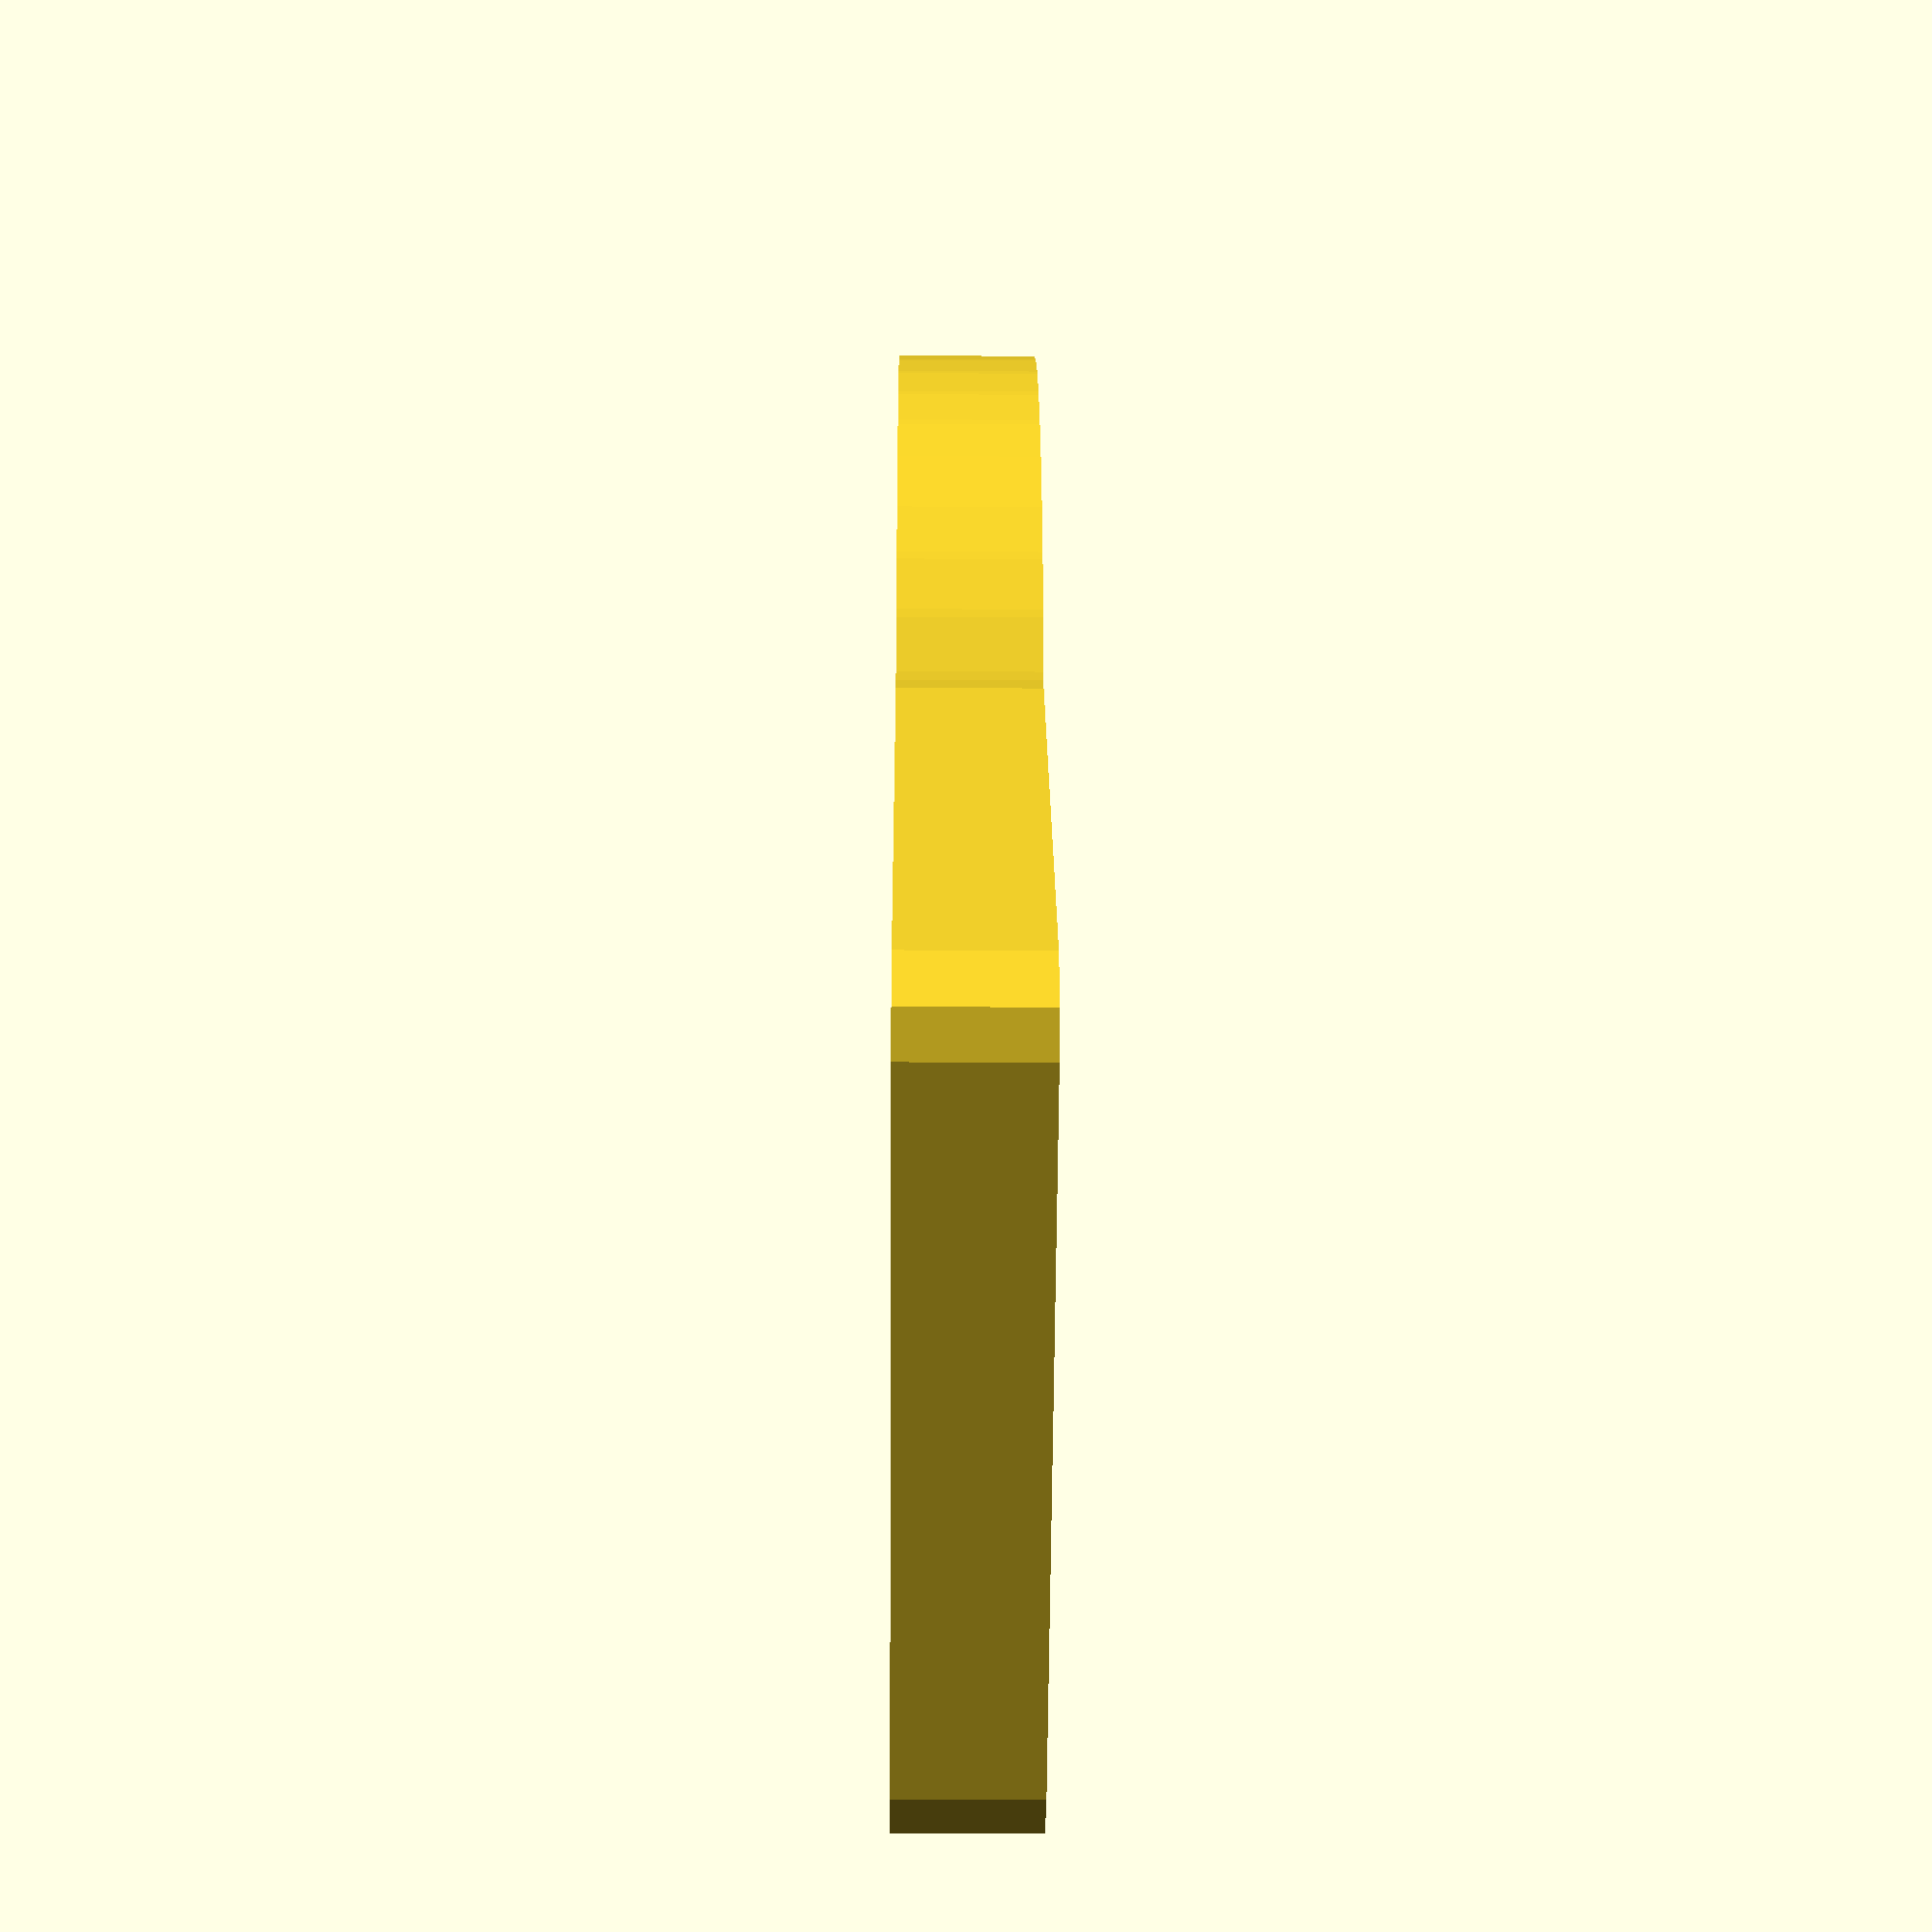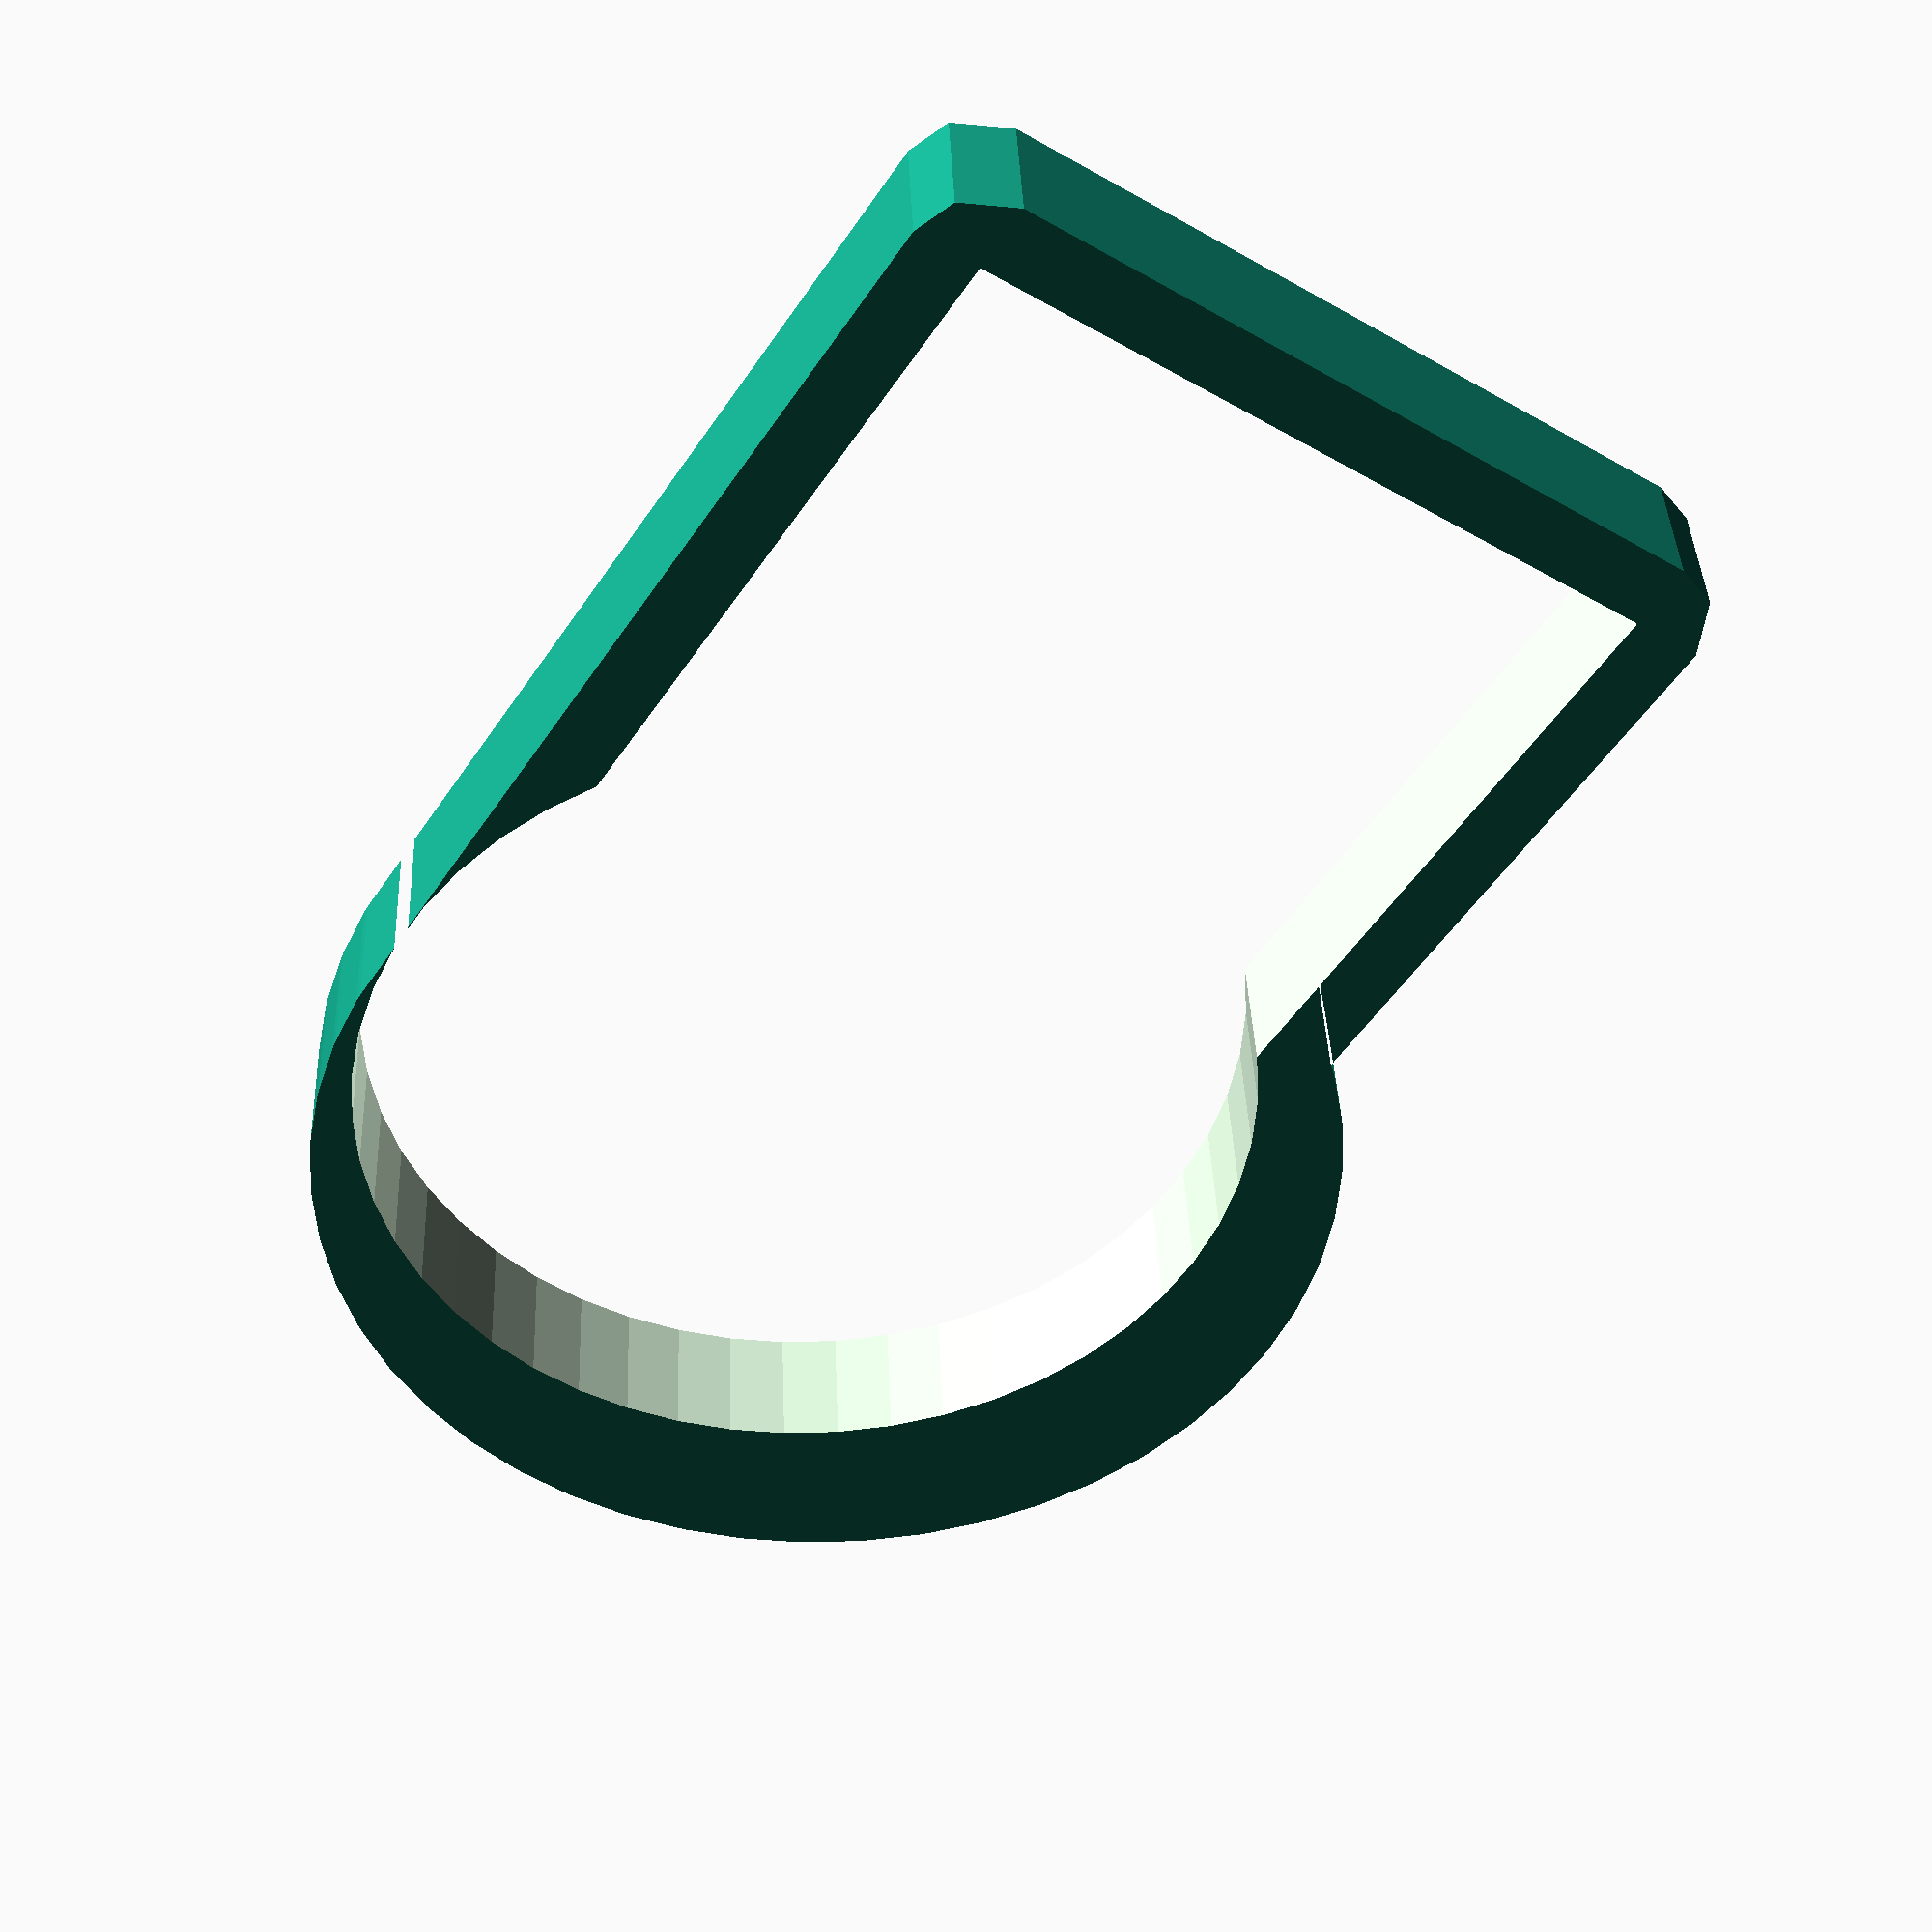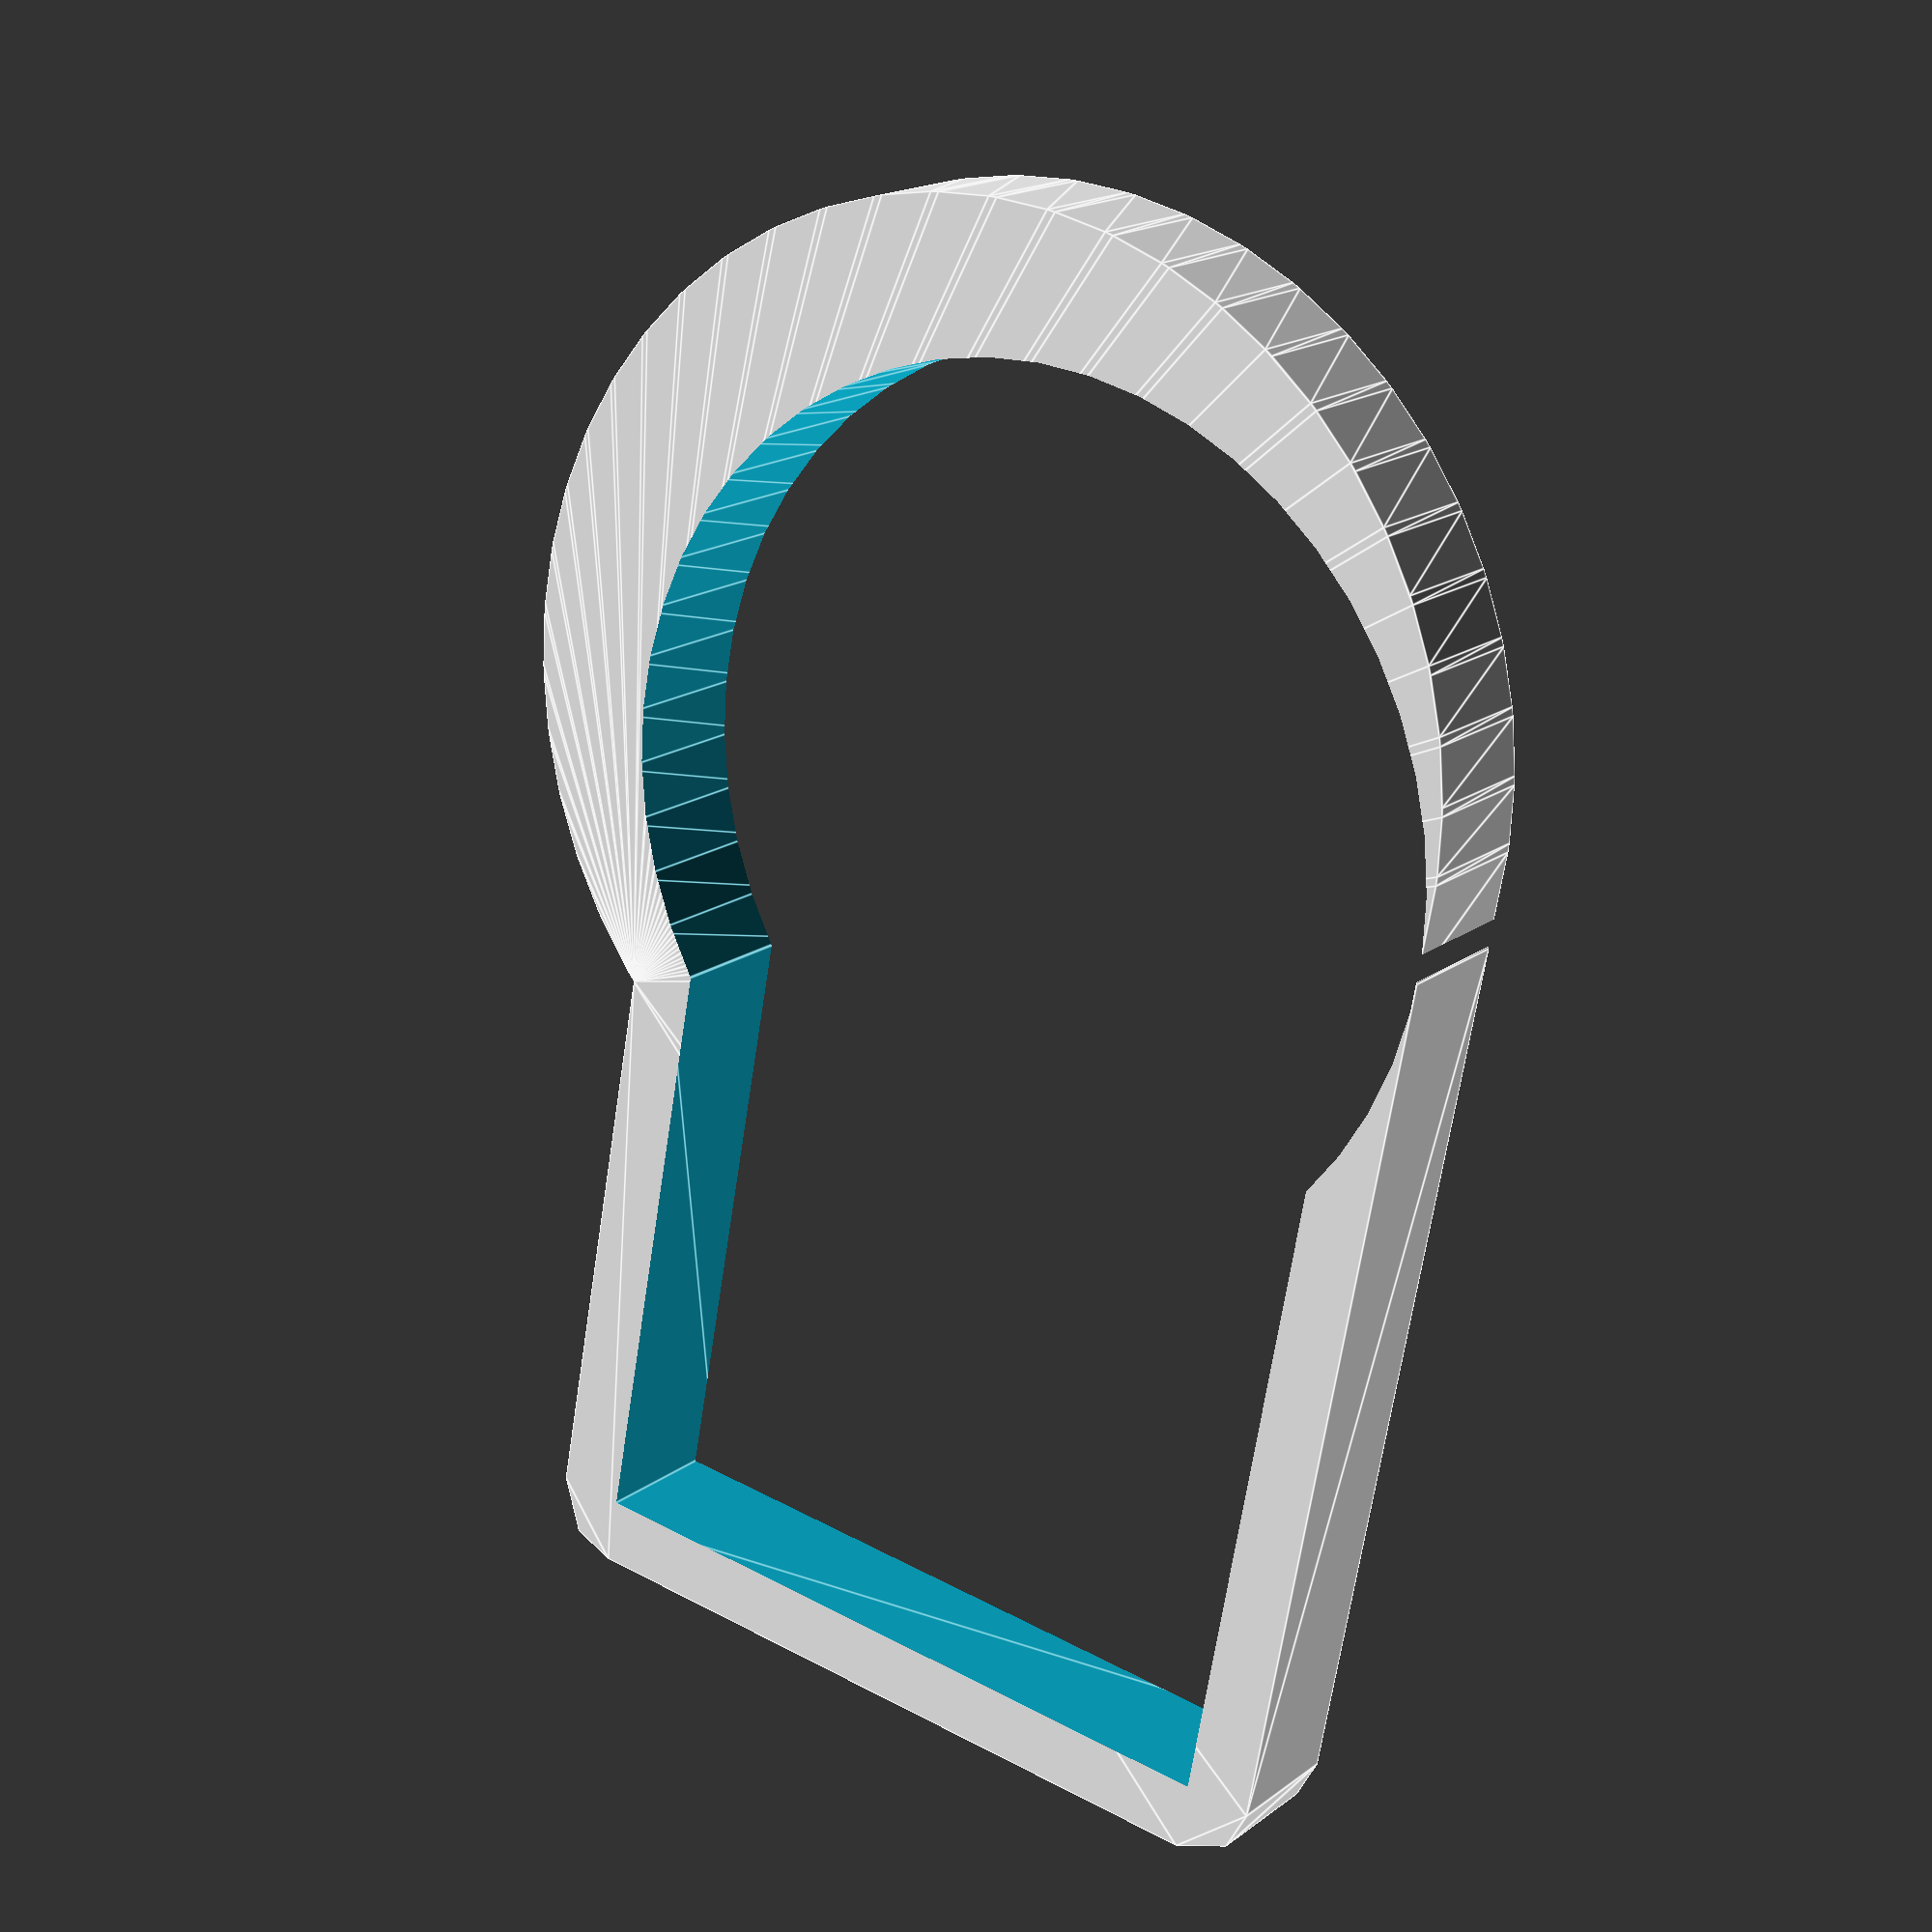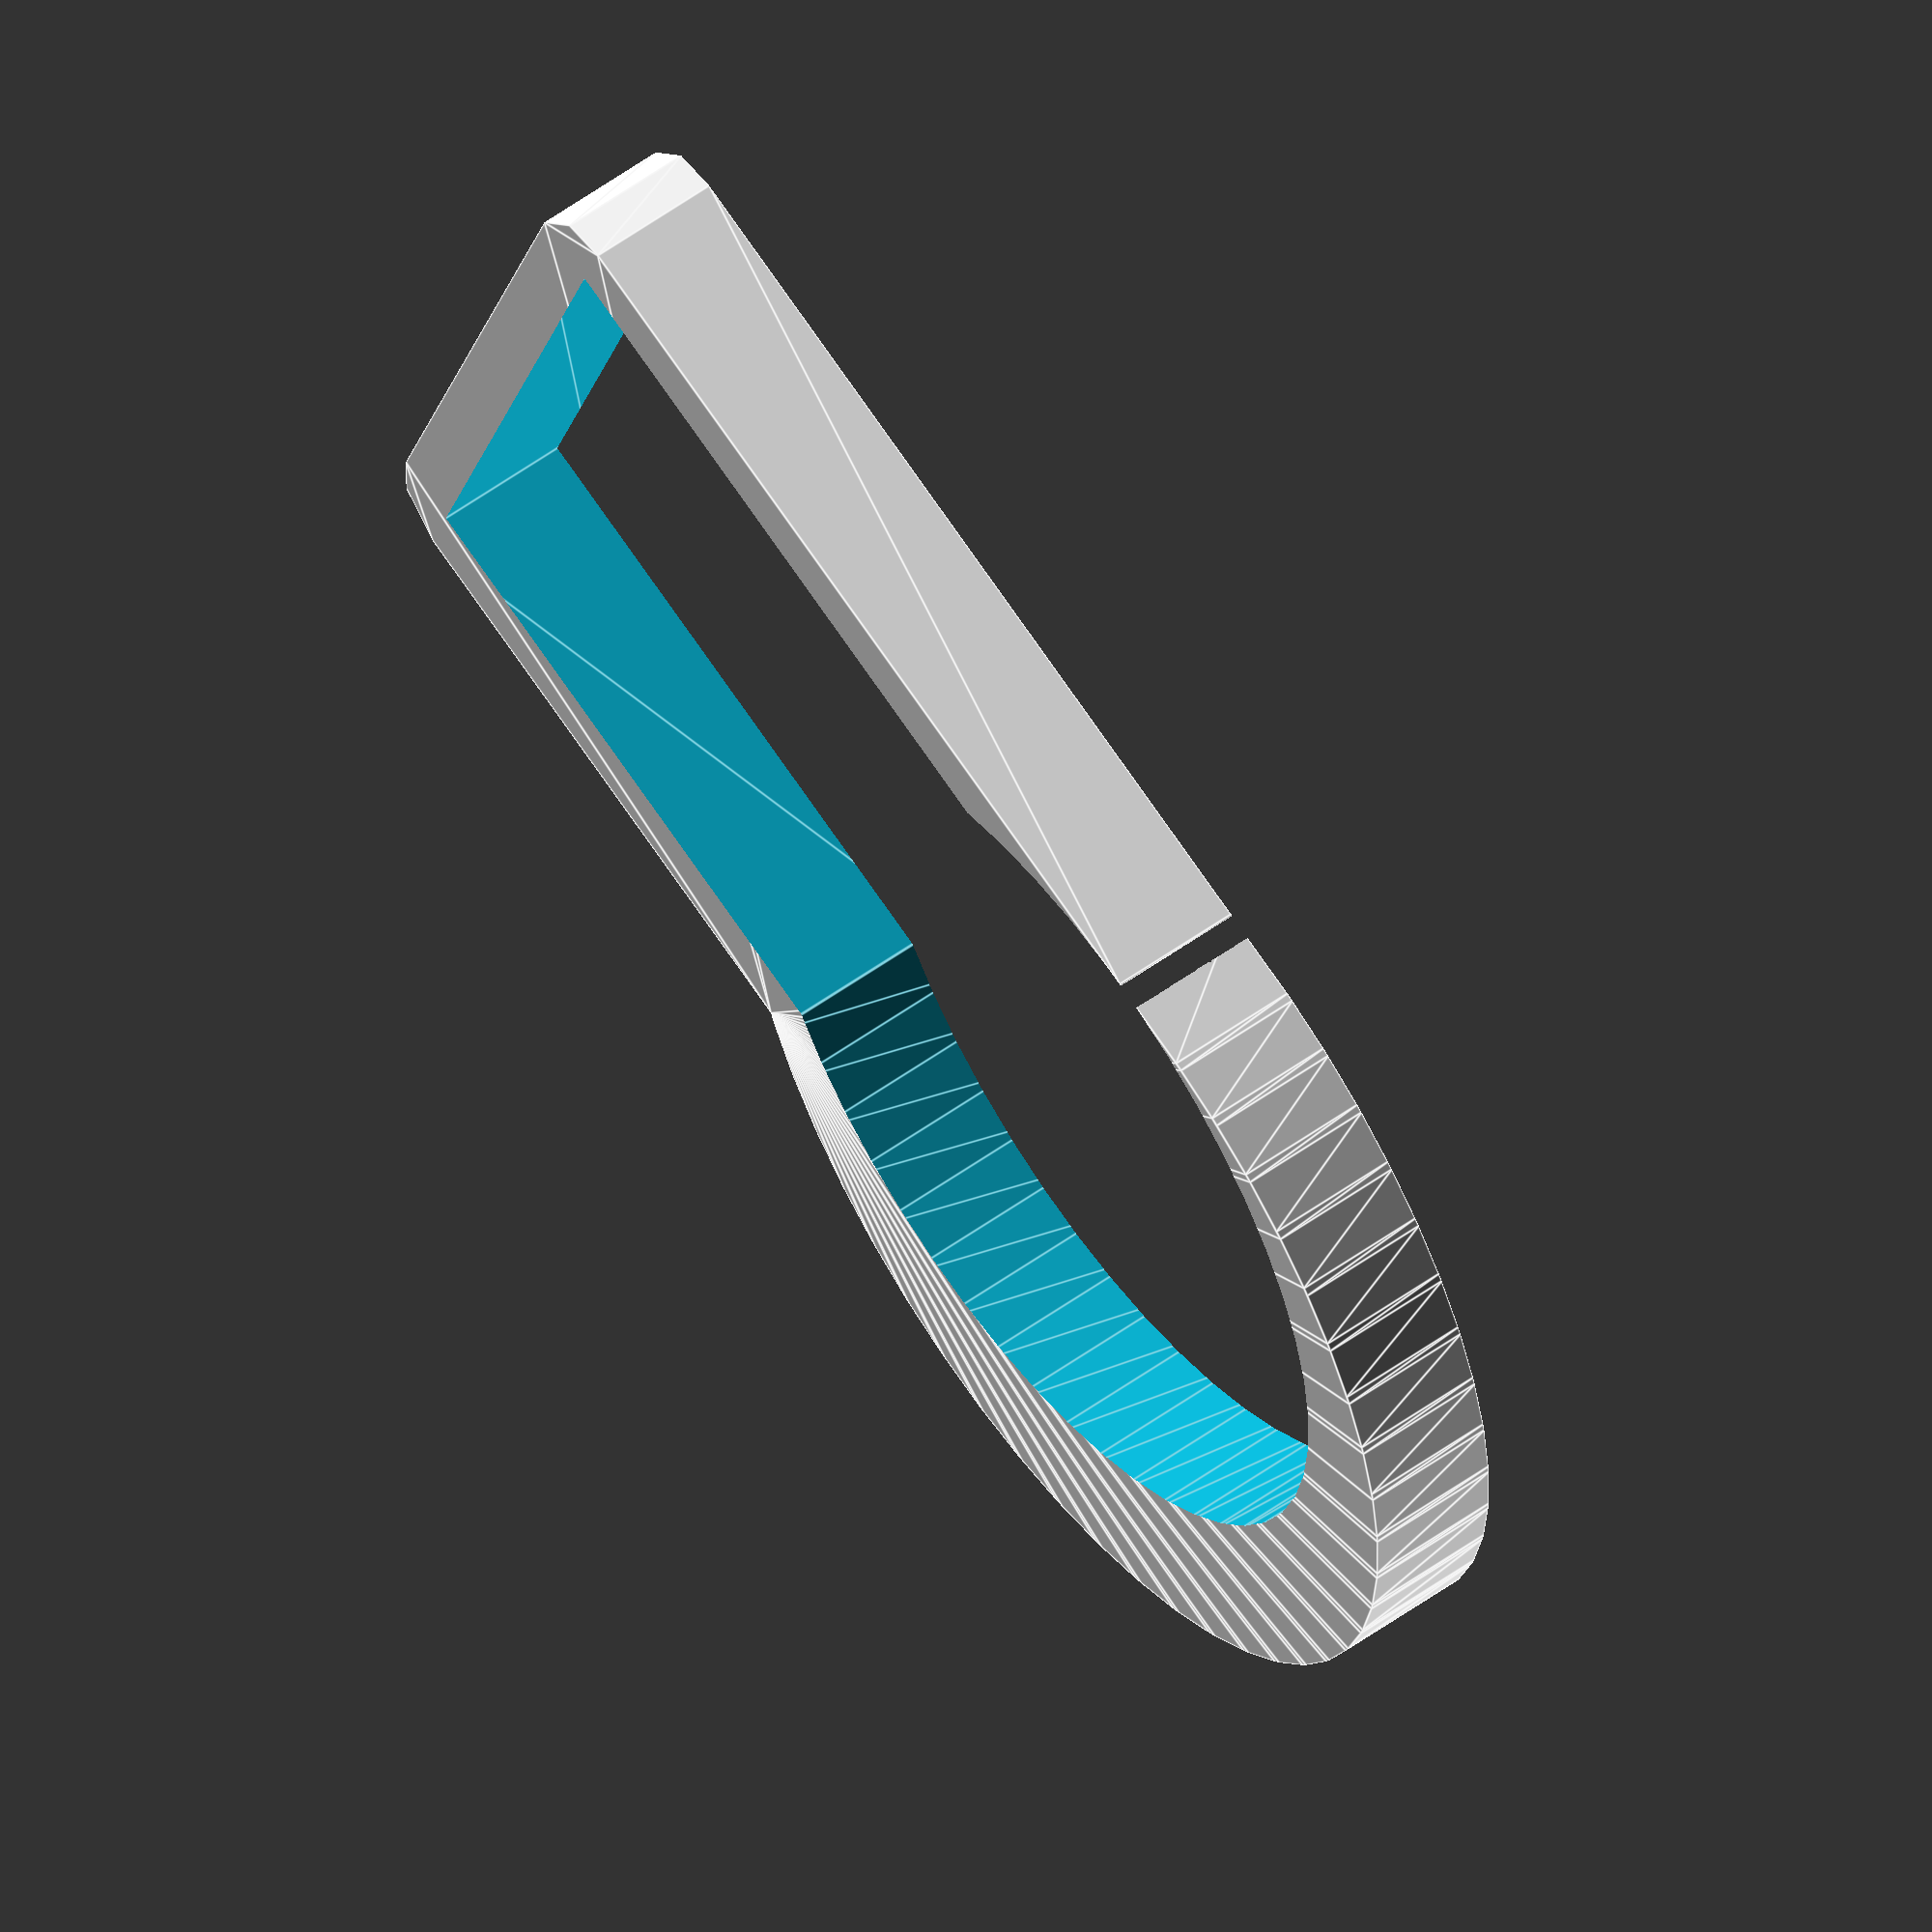
<openscad>

// Parameters
frame_width = 30;       // Width of the U-shape (horizontal span)
frame_height = 40;      // Total height of the U-shape
thickness = 2;          // Thickness of the frame (cross-section width)
depth = 4;              // Depth of the extrusion (3D thickness)

// Module to create a U-shaped frame
module u_shaped_frame() {
    difference() {
        // Outer shape
        linear_extrude(height = depth)
            offset(r = thickness)
                offset(delta = -thickness)
                    union() {
                        square([frame_width, frame_height - frame_width/2], center = false);
                        translate([0, frame_height - frame_width])
                            circle(r = frame_width/2, $fn = 50);
                    }

        // Inner cutout
        translate([thickness, thickness, -1])
            linear_extrude(height = depth + 2)
                union() {
                    square([frame_width - 2*thickness, frame_height - frame_width/2 - 2*thickness], center = false);
                    translate([0, frame_height - frame_width])
                        circle(r = (frame_width/2) - thickness, $fn = 50);
                }
    }
}

// Render the frame
u_shaped_frame();


</openscad>
<views>
elev=22.7 azim=132.2 roll=269.4 proj=p view=wireframe
elev=320.8 azim=303.0 roll=357.6 proj=p view=wireframe
elev=163.1 azim=280.5 roll=145.8 proj=p view=edges
elev=304.1 azim=341.8 roll=232.8 proj=o view=edges
</views>
